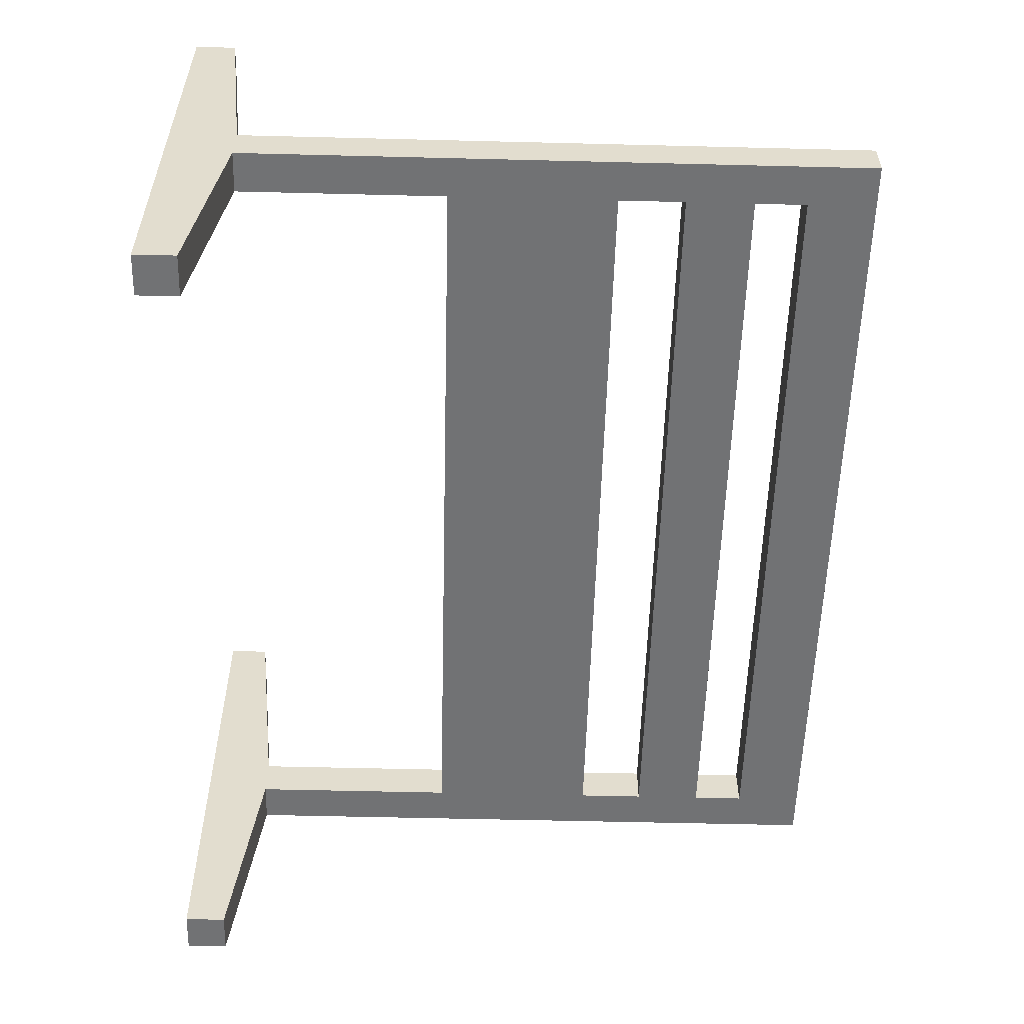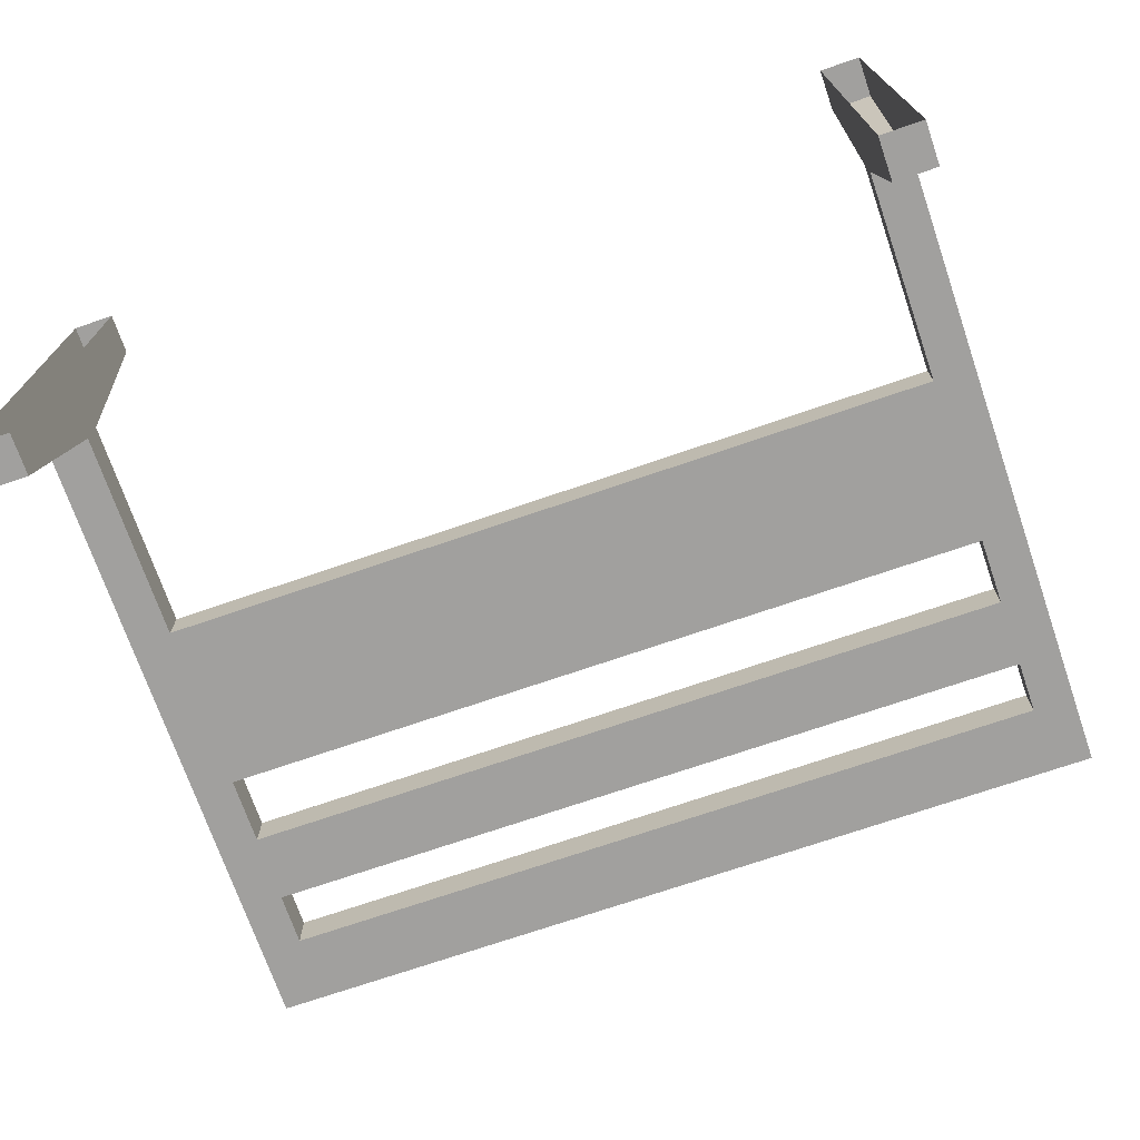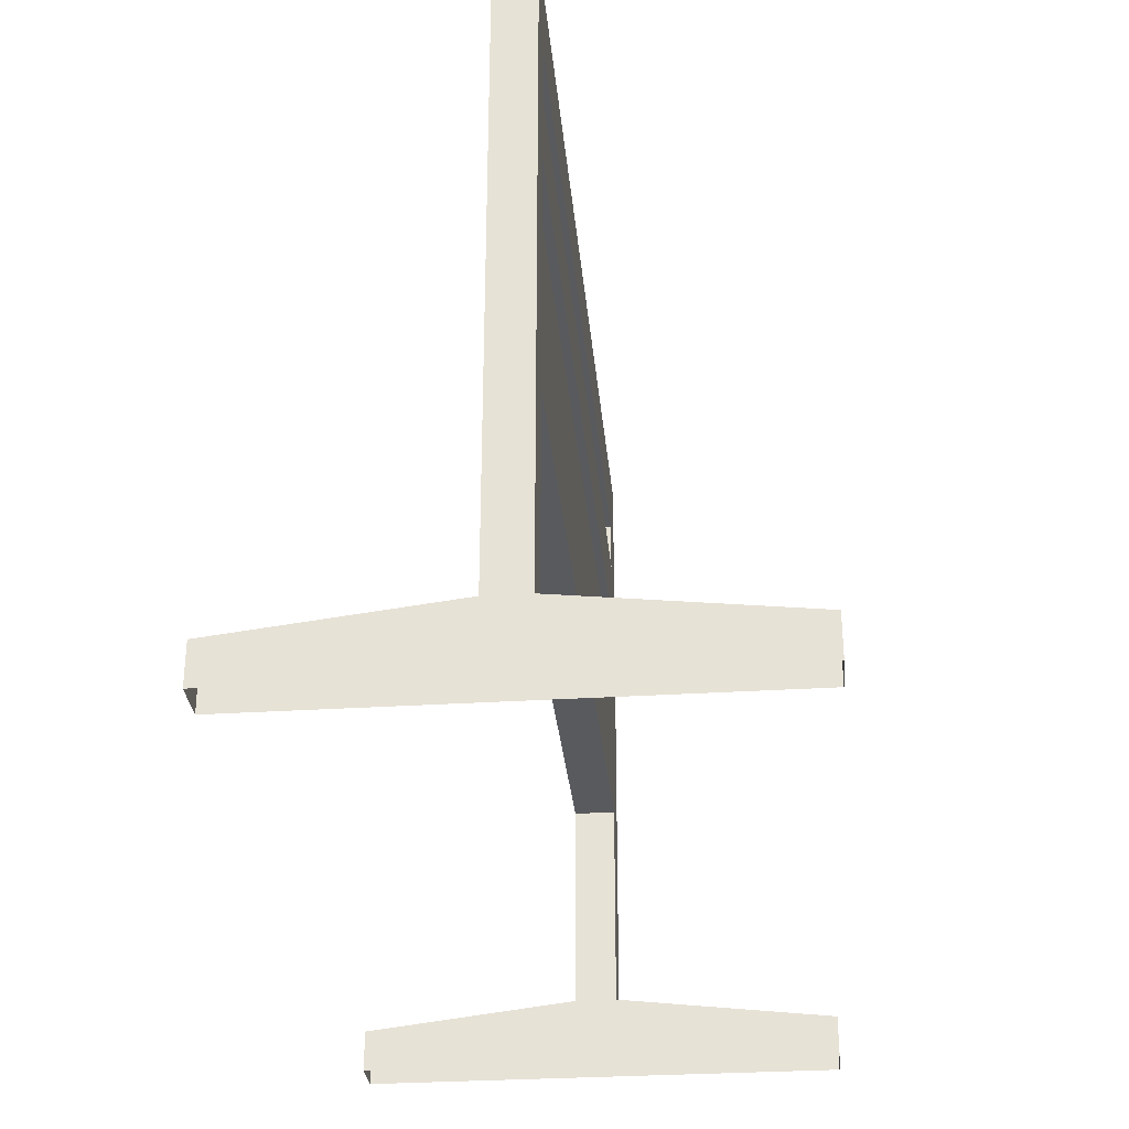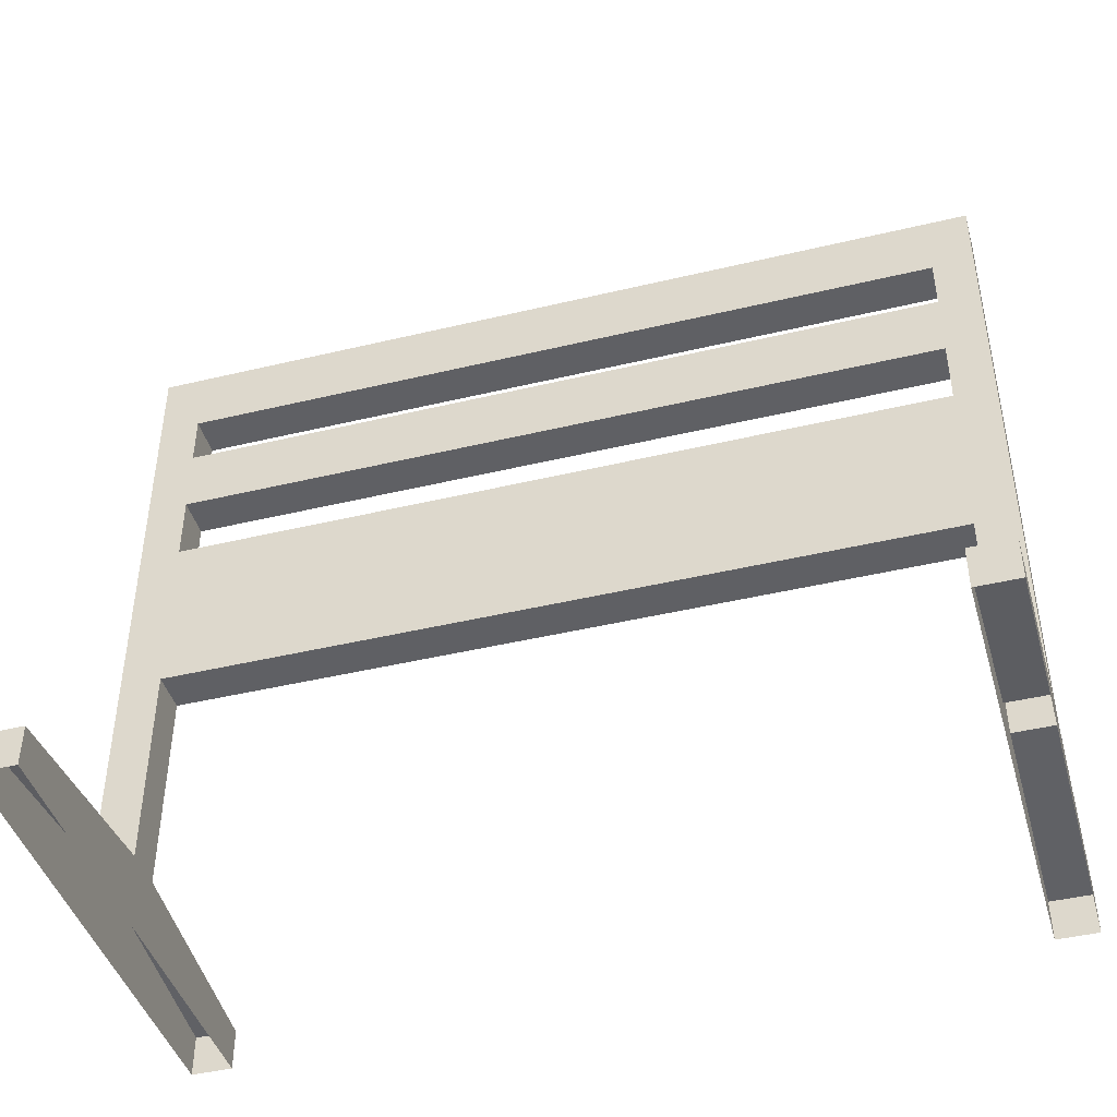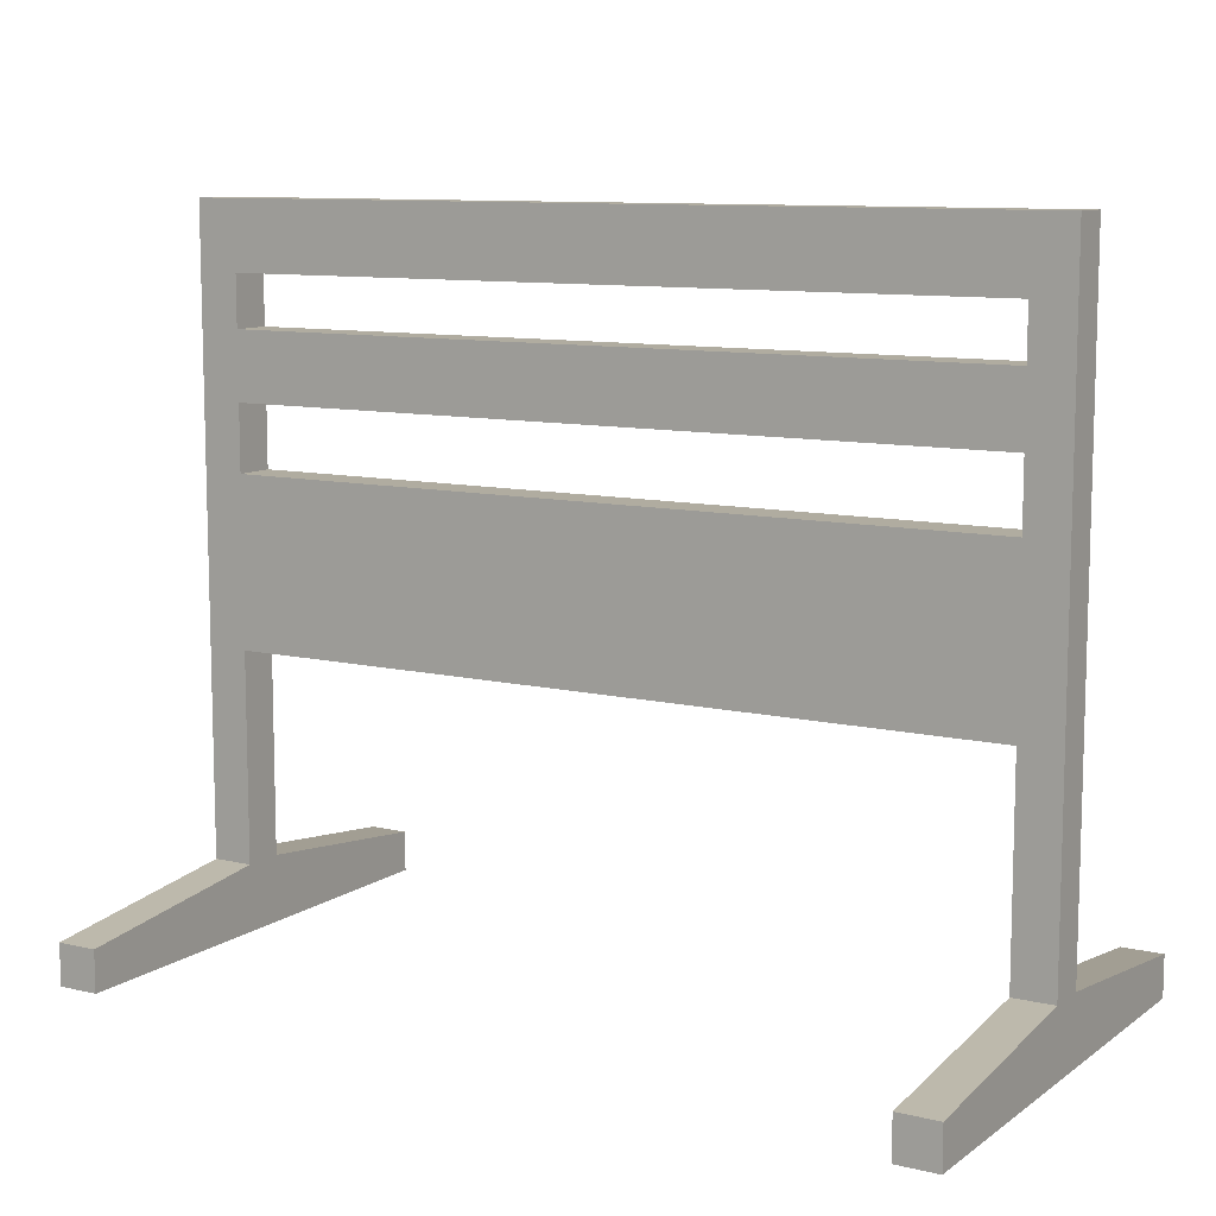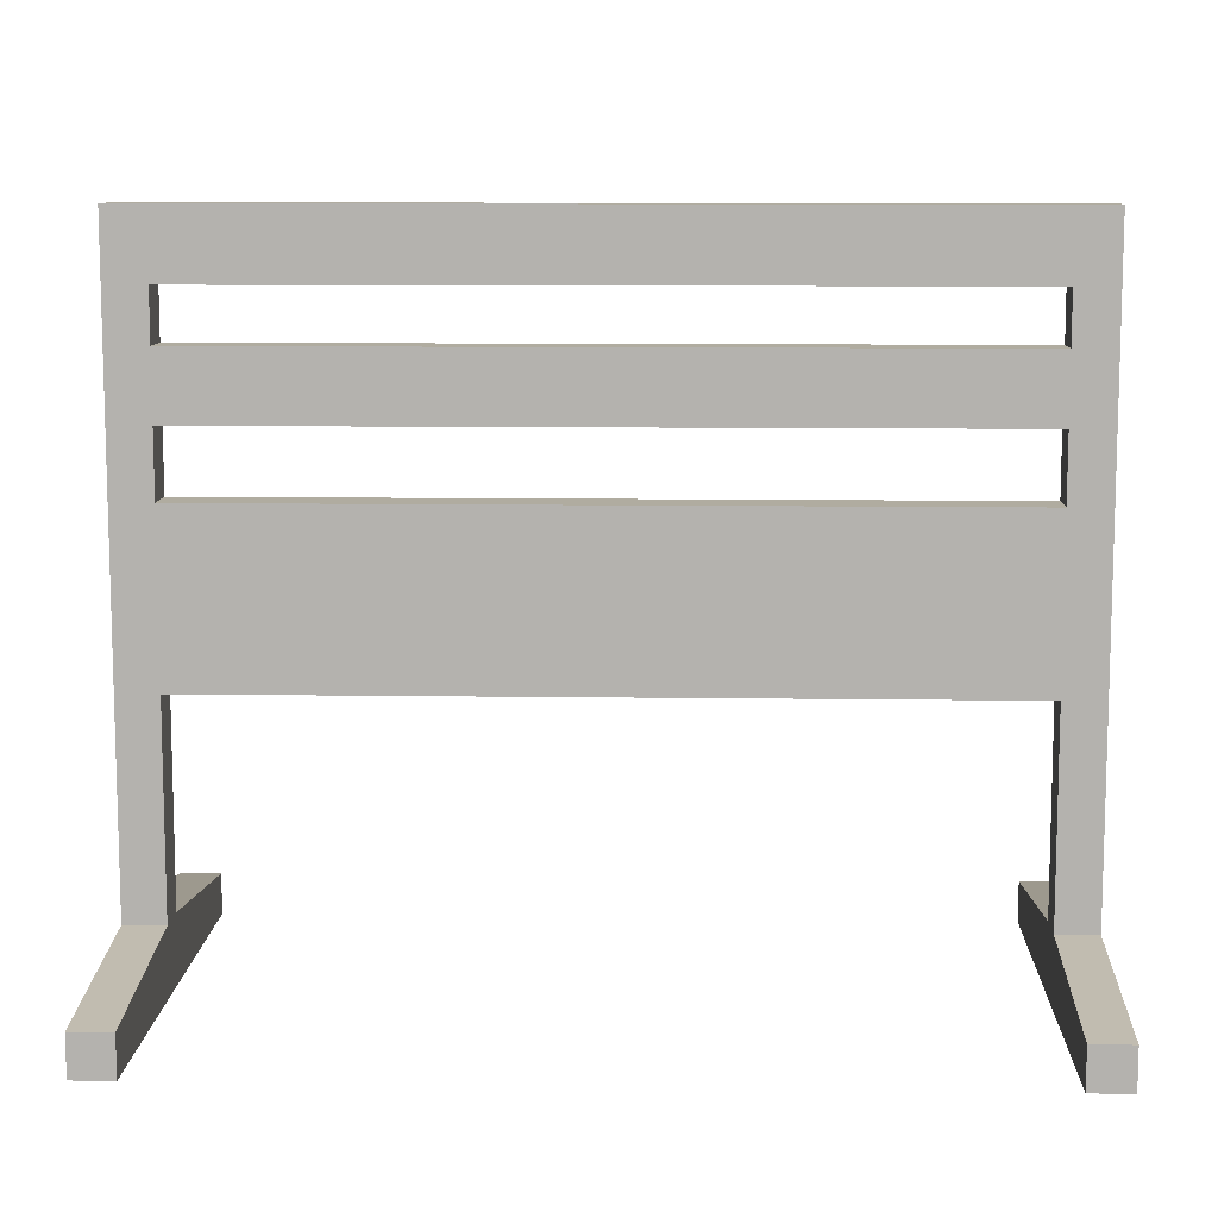
<metadata>
{"format":"obj","ext":"obj","renderer":"f3d","projection":"perspective","resolution":1024,"background":"white","views":[{"elev":-55.6,"azim":88.5,"up":"+Z"},{"elev":-71.8,"azim":19.0,"up":"+Z"},{"elev":-30.9,"azim":-84.8,"up":"+Y"},{"elev":-43.5,"azim":15.8,"up":"+Y"},{"elev":10.0,"azim":31.0,"up":"+Y"},{"elev":9.9,"azim":-177.9,"up":"+Y"}]}
</metadata>
<code>
o Cube_Cube.005
v 1.05 0 0.5903
v 1.05 0.1 0.5903
v 0.95 0 0.5903
v 0.95 0.1 0.5903
v 1.05 0 -0.574
v 1.05 0.1 -0.574
v 0.95 0 -0.574
v 0.95 0.1 -0.574
v -0.95 0 0.5903
v -1.05 0 0.5903
v 1.05 1.242 -0.05
v -0.95 0 -0.574
v -0.95 0.671 -0.05
v -1.05 0 -0.574
v -1.05 0.1 -0.574
v -0.95 0.671 0.05
v 1.05 0.1621 0.05
v 0.95 0.1621 -0.05
v 0.95 0.1621 0.05
v 1.05 0.671 -0.05
v 1.05 0.671 0.05
v 0.95 0.671 -0.05
v 0.95 0.671 0.05
v -0.95 0.1621 -0.05
v -0.95 0.1621 0.05
v -1.05 0.1621 -0.05
v -1.05 0.1621 0.05
v -1.05 0.671 -0.05
v -1.05 0.671 0.05
v 1.05 0.1621 -0.05
v 1.05 1.08 0.05
v 1.05 1.08 -0.05
v 0.95 1.08 -0.05
v -0.95 0.1 0.5903
v -1.05 0.1 0.5903
v -0.95 0.1 -0.574
v 0.95 1.08 0.05
v -1.05 1.08 -0.05
v -1.05 1.08 0.05
v -0.95 1.242 0.05
v -0.95 1.08 -0.05
v -0.95 1.242 -0.05
v 1.05 1.242 0.05
v 0.95 1.242 -0.05
v 0.95 1.242 0.05
v -1.05 1.242 -0.05
v -1.05 1.242 0.05
v -0.95 1.408 0.05
v 1.05 1.408 0.05
v 1.05 1.408 -0.05
v 0.95 1.408 -0.05
v 0.95 1.408 0.05
v -1.05 1.408 -0.05
v -1.05 1.408 0.05
v -0.95 1.408 -0.05
v 1.05 1.535 -0.05
v -0.95 1.535 -0.05
v 0.95 1.535 -0.05
v -0.95 1.08 0.05
v -1.05 1.535 0.05
v -0.95 1.7 0.05
v 1.05 1.7 0.05
v 1.05 1.7 -0.05
v 0.95 1.7 -0.05
v 0.95 1.7 0.05
v -1.05 1.7 -0.05
v -1.05 1.7 0.05
v -0.95 1.7 -0.05
v -0.95 1.535 0.05
v -1.05 1.535 -0.05
v 0.95 1.535 0.05
v 1.05 1.535 0.05
f 2 3 1
f 4 7 3
f 8 5 7
f 6 1 5
f 34 10 9
f 35 14 10
f 15 12 14
f 36 9 12
f 19 22 18
f 22 32 20
f 21 30 20
f 22 30 18
f 19 21 23
f 27 28 26
f 16 24 13
f 26 13 24
f 27 16 29
f 15 27 26
f 27 34 25
f 25 36 24
f 36 26 24
f 8 30 6
f 8 19 18
f 4 17 19
f 6 17 2
f 44 50 11
f 21 37 23
f 20 31 21
f 59 29 16
f 29 38 28
f 28 41 13
f 43 52 45
f 11 49 43
f 48 47 40
f 47 53 46
f 46 55 42
f 58 63 56
f 72 65 71
f 56 62 72
f 61 60 69
f 60 66 70
f 70 68 57
f 48 57 69
f 54 69 60
f 53 60 70
f 53 57 55
f 46 41 38
f 39 46 38
f 47 59 40
f 42 59 41
f 33 45 44
f 43 37 31
f 11 31 32
f 11 33 44
f 58 50 51
f 56 49 50
f 72 52 49
f 52 58 51
f 66 61 68
f 64 62 63
f 2 4 3
f 4 8 7
f 8 6 5
f 6 2 1
f 34 35 10
f 35 15 14
f 15 36 12
f 36 34 9
f 19 23 22
f 22 33 32
f 21 17 30
f 22 20 30
f 19 17 21
f 27 29 28
f 16 25 24
f 26 28 13
f 27 25 16
f 15 35 27
f 27 35 34
f 25 34 36
f 36 15 26
f 8 18 30
f 8 4 19
f 4 2 17
f 6 30 17
f 44 51 50
f 21 31 37
f 20 32 31
f 59 39 29
f 29 39 38
f 28 38 41
f 43 49 52
f 11 50 49
f 48 54 47
f 47 54 53
f 46 53 55
f 58 64 63
f 72 62 65
f 56 63 62
f 61 67 60
f 60 67 66
f 70 66 68
f 48 55 57
f 54 48 69
f 53 54 60
f 53 70 57
f 46 42 41
f 39 47 46
f 47 39 59
f 42 40 59
f 33 37 45
f 43 45 37
f 11 43 31
f 11 32 33
f 58 56 50
f 56 72 49
f 72 71 52
f 52 71 58
f 66 67 61
f 64 65 62
f 22 41 33
f 37 16 23
f 33 59 37
f 23 13 22
f 44 55 51
f 52 40 45
f 51 48 52
f 45 42 44
f 58 68 64
f 65 69 71
f 64 61 65
f 71 57 58
f 22 13 41
f 37 59 16
f 33 41 59
f 23 16 13
f 44 42 55
f 52 48 40
f 51 55 48
f 45 40 42
f 58 57 68
f 65 61 69
f 64 68 61
f 71 69 57

</code>
